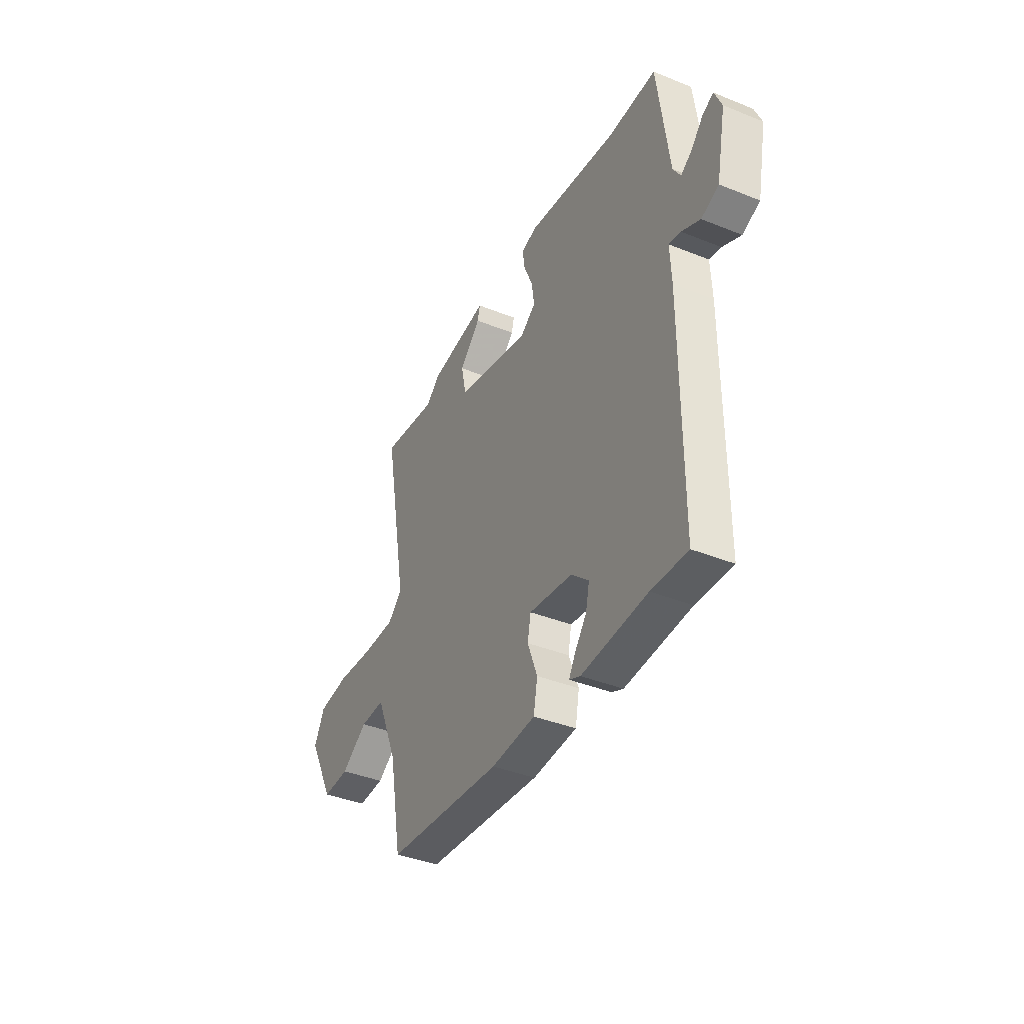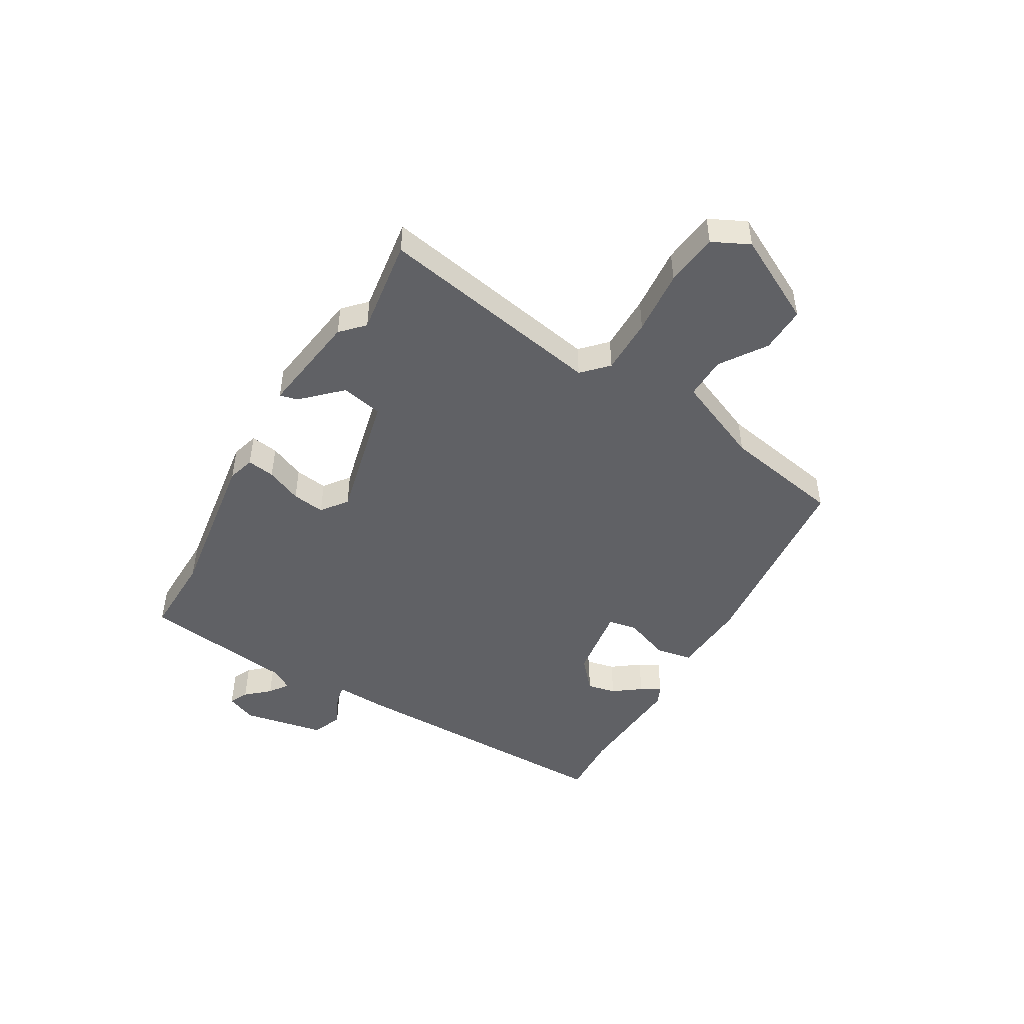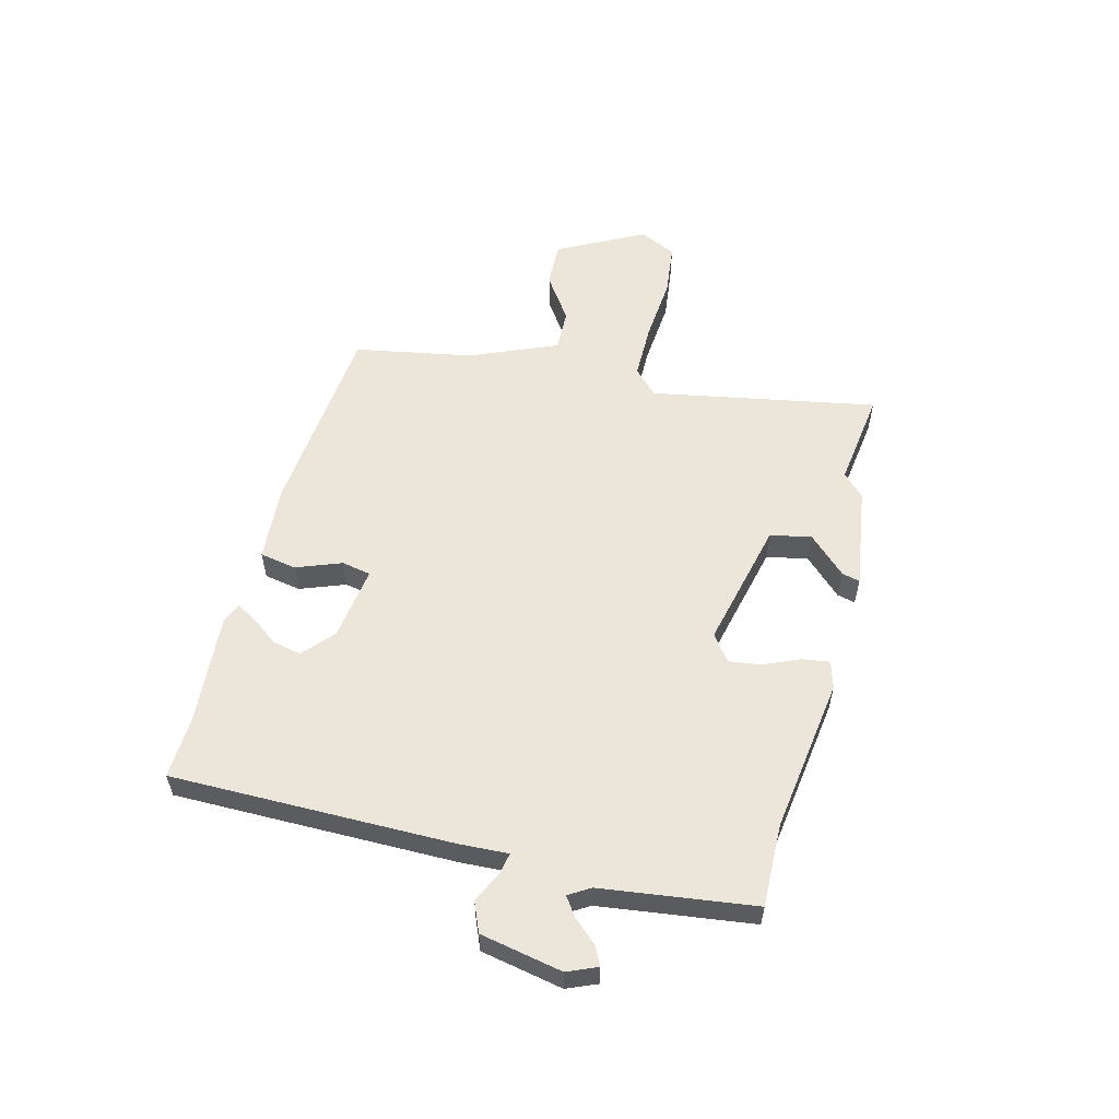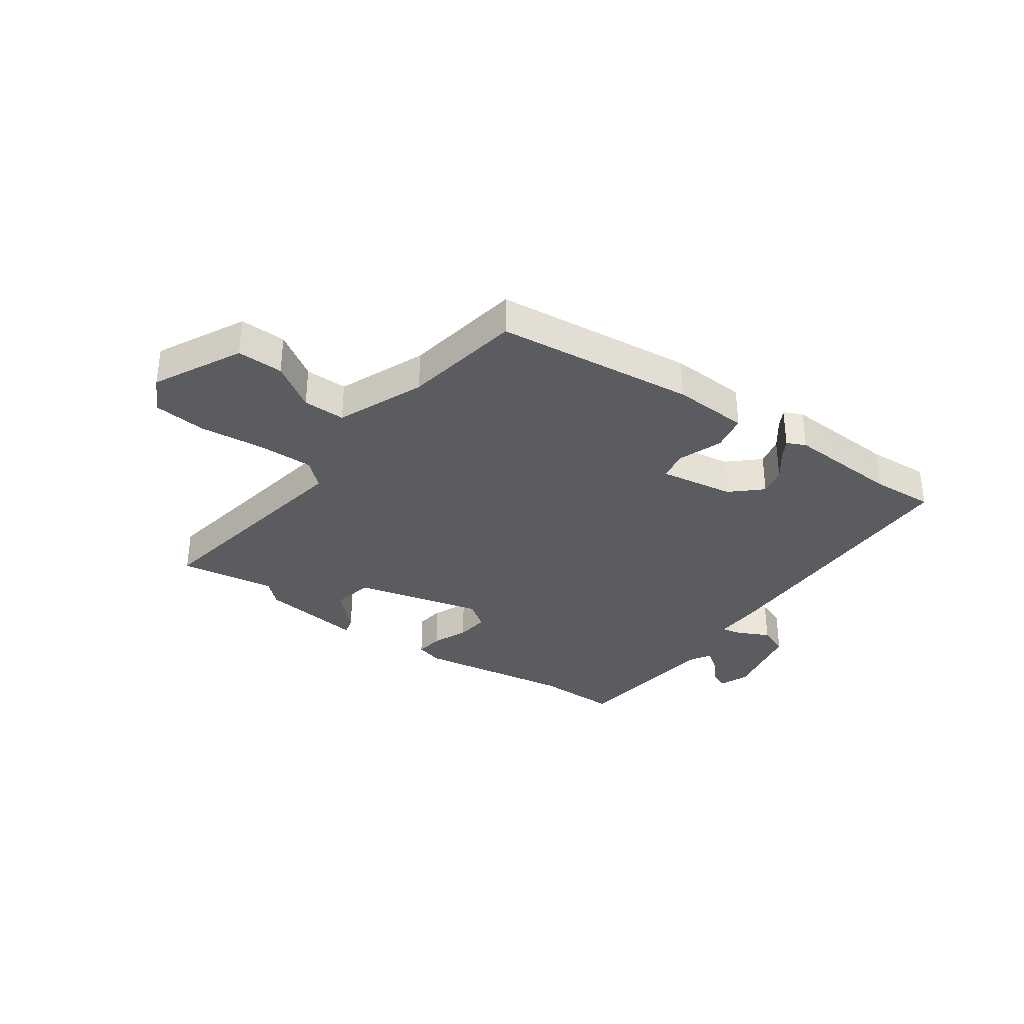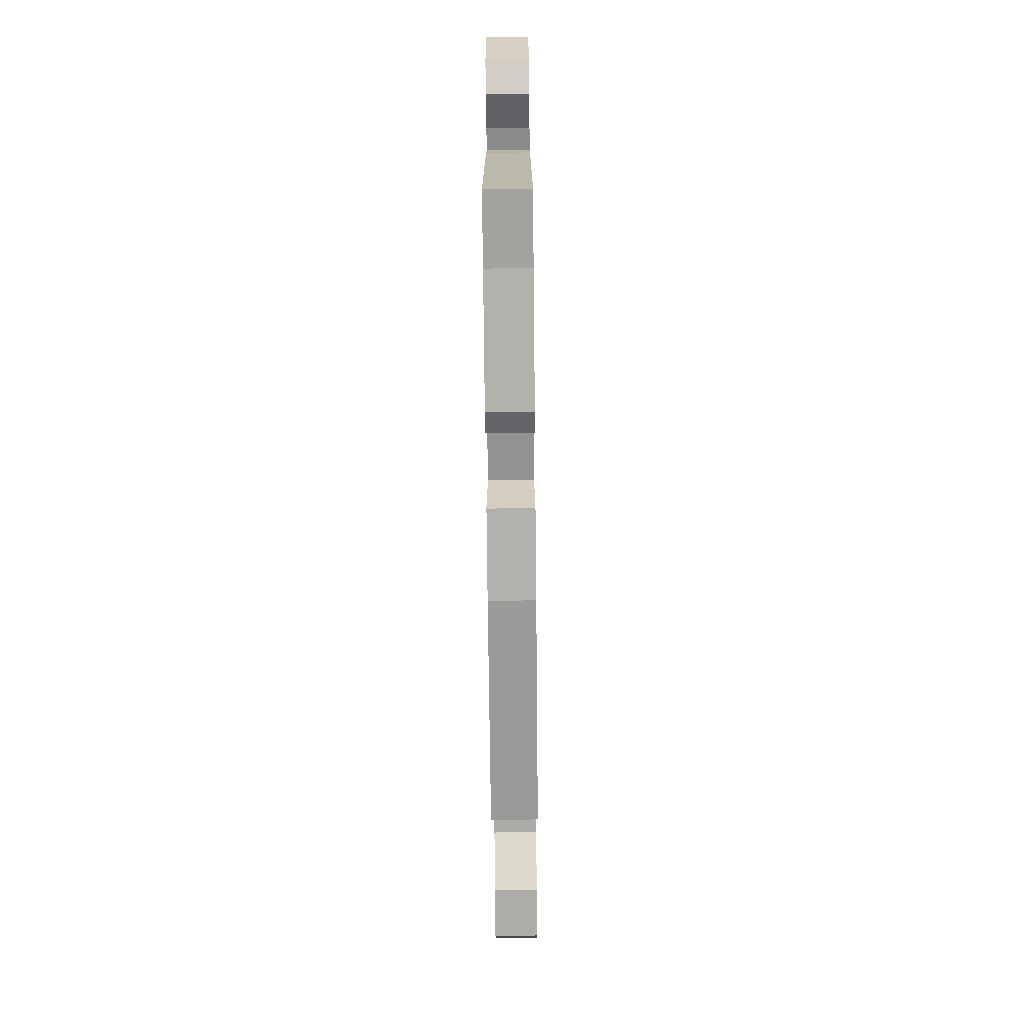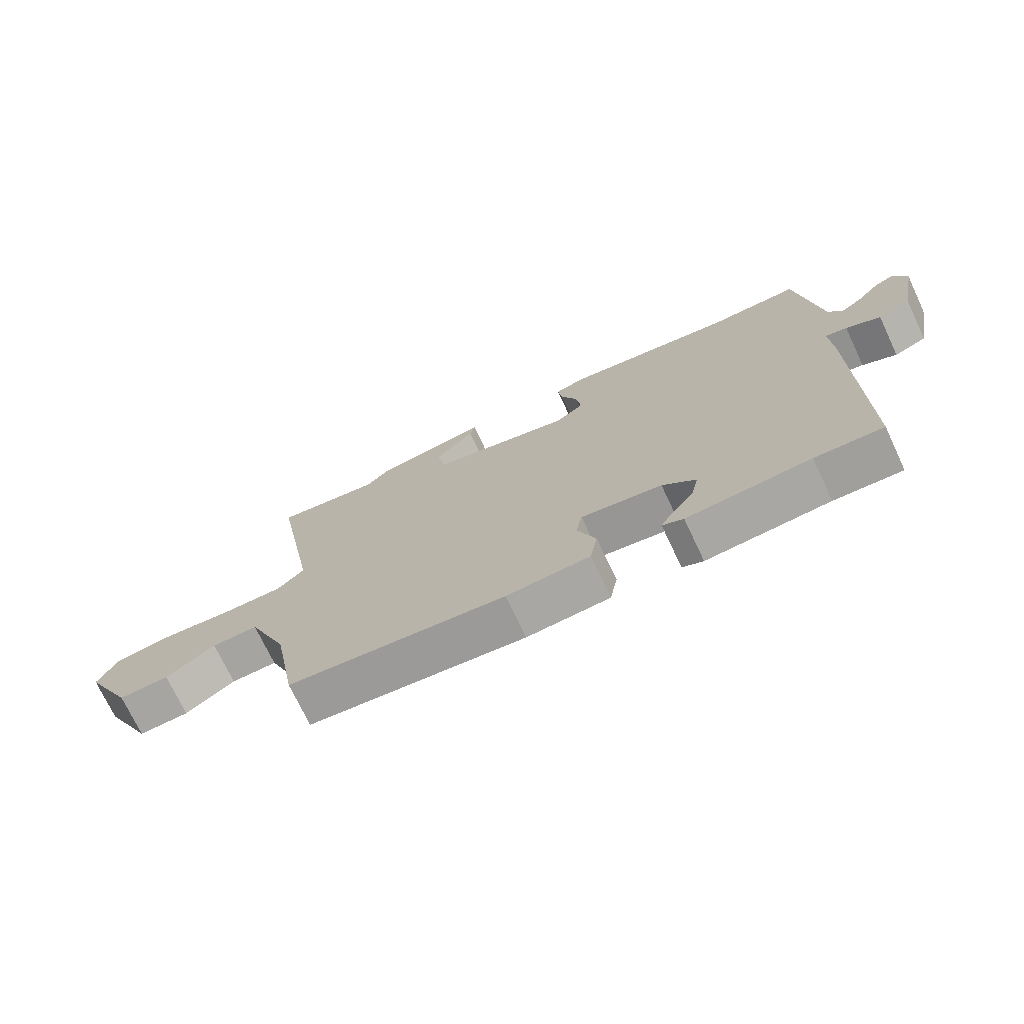
<metadata>
{"format":"obj","ext":"obj","renderer":"f3d","projection":"perspective","resolution":1024,"background":"white","views":[{"elev":-39.6,"azim":-116.6,"up":"+Z"},{"elev":-47.4,"azim":59.6,"up":"+Y"},{"elev":56.4,"azim":-75.8,"up":"+Y"},{"elev":-33.9,"azim":145.3,"up":"+Y"},{"elev":-75.0,"azim":-89.4,"up":"+Z"},{"elev":-72.7,"azim":-154.7,"up":"+Z"}]}
</metadata>
<code>
v -0.513 0.07 0.5
v -0.366 0.07 0.497
v -0.09 0.07 0.537
v -0.042 0.07 0.523
v -0.049 0.07 0.474
v -0.076 0.07 0.411
v -0.084 0.07 0.353
v -0.038 0.07 0.319
v 0.19 0.07 0.373
v 0.205 0.07 0.446
v 0.141 0.07 0.512
v 0.133 0.07 0.544
v 0.315 0.07 0.518
v 0.355 0.07 0.48
v 0.526 0.07 0.504
v 0.453 0.07 0.102
v 0.497 0.07 0.06
v 0.597 0.07 0.06
v 0.712 0.07 0.07
v 0.806 0.07 0.059
v 0.838 0.07 -0.006
v 0.758 0.07 -0.16
v 0.676 0.07 -0.157
v 0.596 0.07 -0.103
v 0.521 0.07 -0.101
v 0.456 0.07 -0.255
v 0.418 0.07 -0.466
v 0.064 0.07 -0.5
v -0.071 0.07 -0.491
v -0.083 0.07 -0.426
v -0.053 0.07 -0.346
v -0.063 0.07 -0.294
v -0.195 0.07 -0.313
v -0.249 0.07 -0.361
v -0.238 0.07 -0.412
v -0.202 0.07 -0.46
v -0.182 0.07 -0.495
v -0.216 0.07 -0.51
v -0.416 0.07 -0.496
v -0.526 0.07 -0.501
v -0.527 0.07 -0.003
v -0.523 0.07 0.085
v -0.559 0.07 0.078
v -0.615 0.07 0.051
v -0.668 0.07 0.073
v -0.697 0.07 0.218
v -0.675 0.07 0.271
v -0.642 0.07 0.255
v -0.605 0.07 0.214
v -0.571 0.07 0.19
v -0.548 0.07 0.228
v -0.513 0 0.5
v -0.366 0 0.497
v -0.09 0 0.537
v -0.042 0 0.523
v -0.049 0 0.474
v -0.076 0 0.411
v -0.084 0 0.353
v -0.038 0 0.319
v 0.19 0 0.373
v 0.205 0 0.446
v 0.141 0 0.512
v 0.133 0 0.544
v 0.315 0 0.518
v 0.355 0 0.48
v 0.526 0 0.504
v 0.453 0 0.102
v 0.497 0 0.06
v 0.597 0 0.06
v 0.712 0 0.07
v 0.806 0 0.059
v 0.838 0 -0.006
v 0.758 0 -0.16
v 0.676 0 -0.157
v 0.596 0 -0.103
v 0.521 0 -0.101
v 0.456 0 -0.255
v 0.418 0 -0.466
v 0.064 0 -0.5
v -0.071 0 -0.491
v -0.083 0 -0.426
v -0.053 0 -0.346
v -0.063 0 -0.294
v -0.195 0 -0.313
v -0.249 0 -0.361
v -0.238 0 -0.412
v -0.202 0 -0.46
v -0.182 0 -0.495
v -0.216 0 -0.51
v -0.416 0 -0.496
v -0.526 0 -0.501
v -0.527 0 -0.003
v -0.523 0 0.085
v -0.559 0 0.078
v -0.615 0 0.051
v -0.668 0 0.073
v -0.697 0 0.218
v -0.675 0 0.271
v -0.642 0 0.255
v -0.605 0 0.214
v -0.571 0 0.19
v -0.548 0 0.228
f 46 47 48 49
f 46 49 50
f 43 44 45 46
f 42 43 46 50
f 39 40 41 42
f 38 39 42
f 38 42 50 51
f 35 36 37 38
f 28 29 30 31
f 26 27 28 31
f 25 26 31 32
f 21 22 23 24
f 21 24 25
f 18 19 20 21
f 17 18 21 25
f 16 17 25 32
f 14 15 16 32
f 10 11 12 13
f 9 10 13 14
f 3 4 5 6
f 2 3 6 7
f 1 2 7 8
f 35 38 51 1
f 34 35 1
f 33 34 1 8
f 9 14 32 33
f 8 9 33
f 100 99 98 97
f 101 100 97
f 97 96 95 94
f 101 97 94 93
f 93 92 91 90
f 93 90 89
f 102 101 93 89
f 89 88 87 86
f 82 81 80 79
f 82 79 78 77
f 83 82 77 76
f 75 74 73 72
f 76 75 72
f 72 71 70 69
f 76 72 69 68
f 83 76 68 67
f 83 67 66 65
f 64 63 62 61
f 65 64 61 60
f 57 56 55 54
f 58 57 54 53
f 59 58 53 52
f 52 102 89 86
f 52 86 85
f 59 52 85 84
f 84 83 65 60
f 84 60 59
f 1 52 53 2
f 2 53 54 3
f 3 54 55 4
f 4 55 56 5
f 5 56 57 6
f 6 57 58 7
f 7 58 59 8
f 8 59 60 9
f 9 60 61 10
f 10 61 62 11
f 11 62 63 12
f 12 63 64 13
f 13 64 65 14
f 14 65 66 15
f 15 66 67 16
f 16 67 68 17
f 17 68 69 18
f 18 69 70 19
f 19 70 71 20
f 20 71 72 21
f 21 72 73 22
f 22 73 74 23
f 23 74 75 24
f 24 75 76 25
f 25 76 77 26
f 26 77 78 27
f 27 78 79 28
f 28 79 80 29
f 29 80 81 30
f 30 81 82 31
f 31 82 83 32
f 32 83 84 33
f 33 84 85 34
f 34 85 86 35
f 35 86 87 36
f 36 87 88 37
f 37 88 89 38
f 38 89 90 39
f 39 90 91 40
f 40 91 92 41
f 41 92 93 42
f 42 93 94 43
f 43 94 95 44
f 44 95 96 45
f 45 96 97 46
f 46 97 98 47
f 47 98 99 48
f 48 99 100 49
f 49 100 101 50
f 50 101 102 51
f 51 102 52 1

</code>
